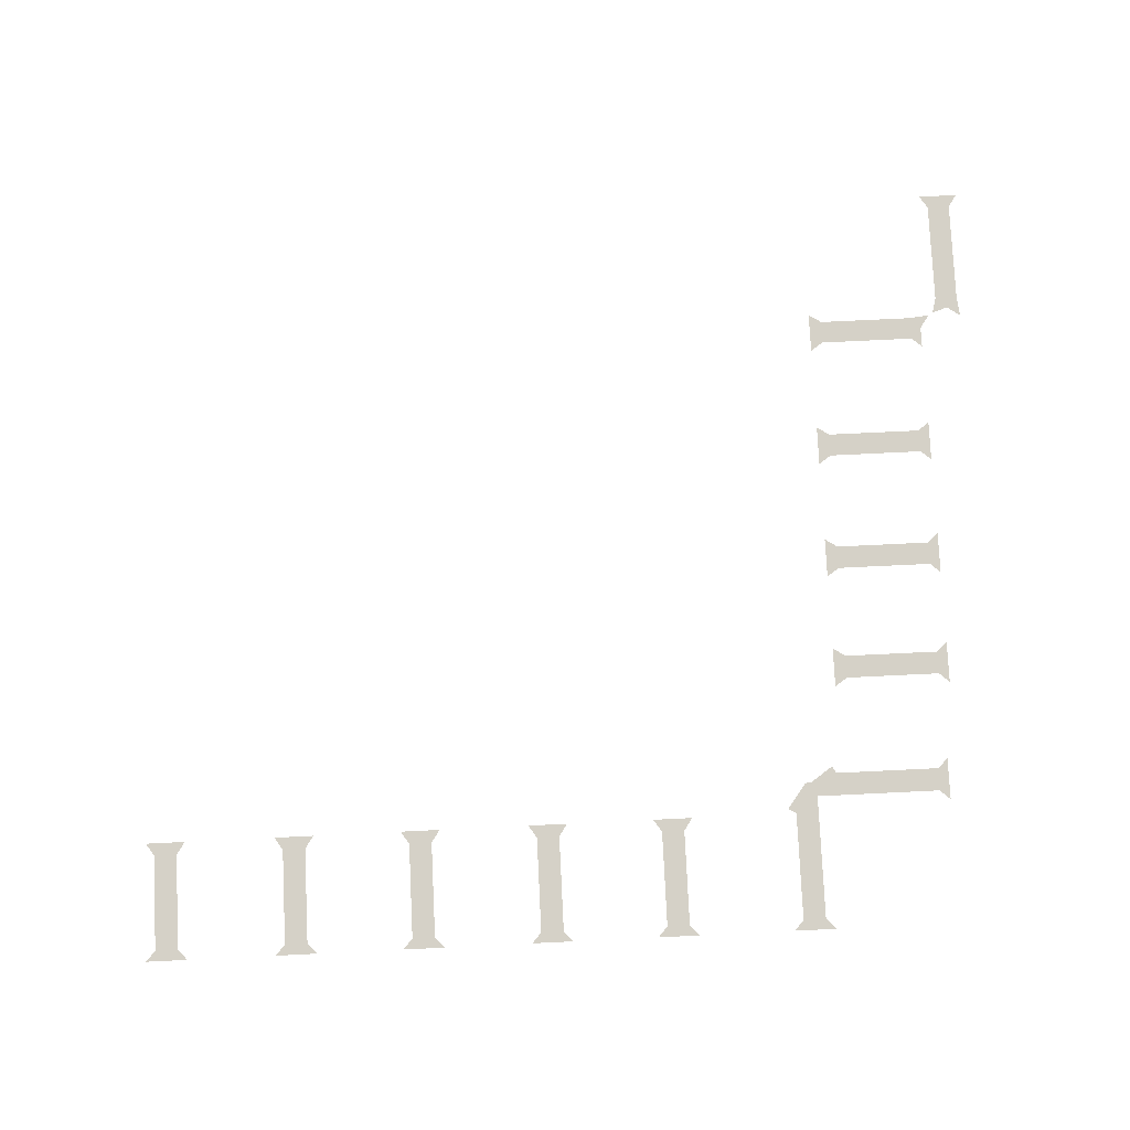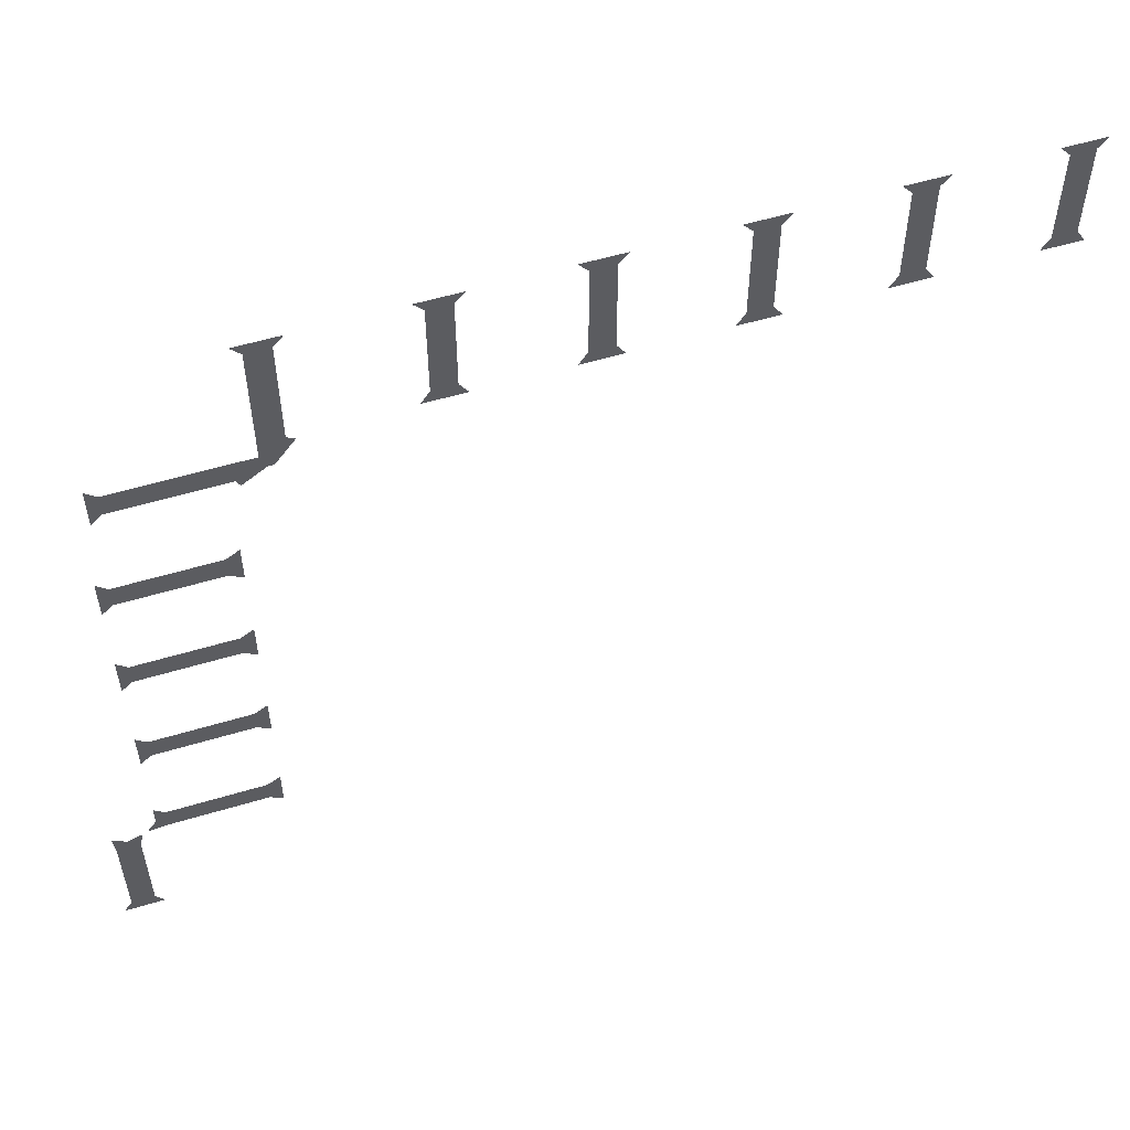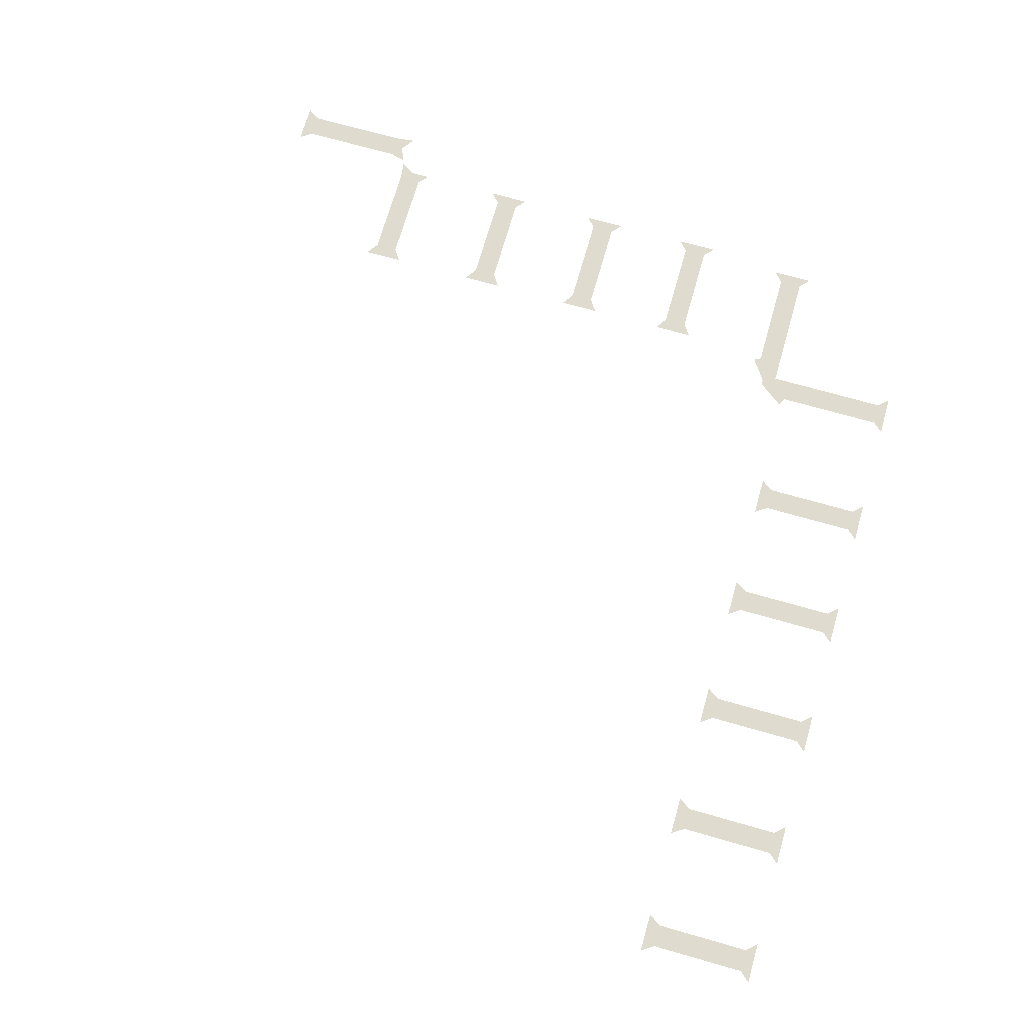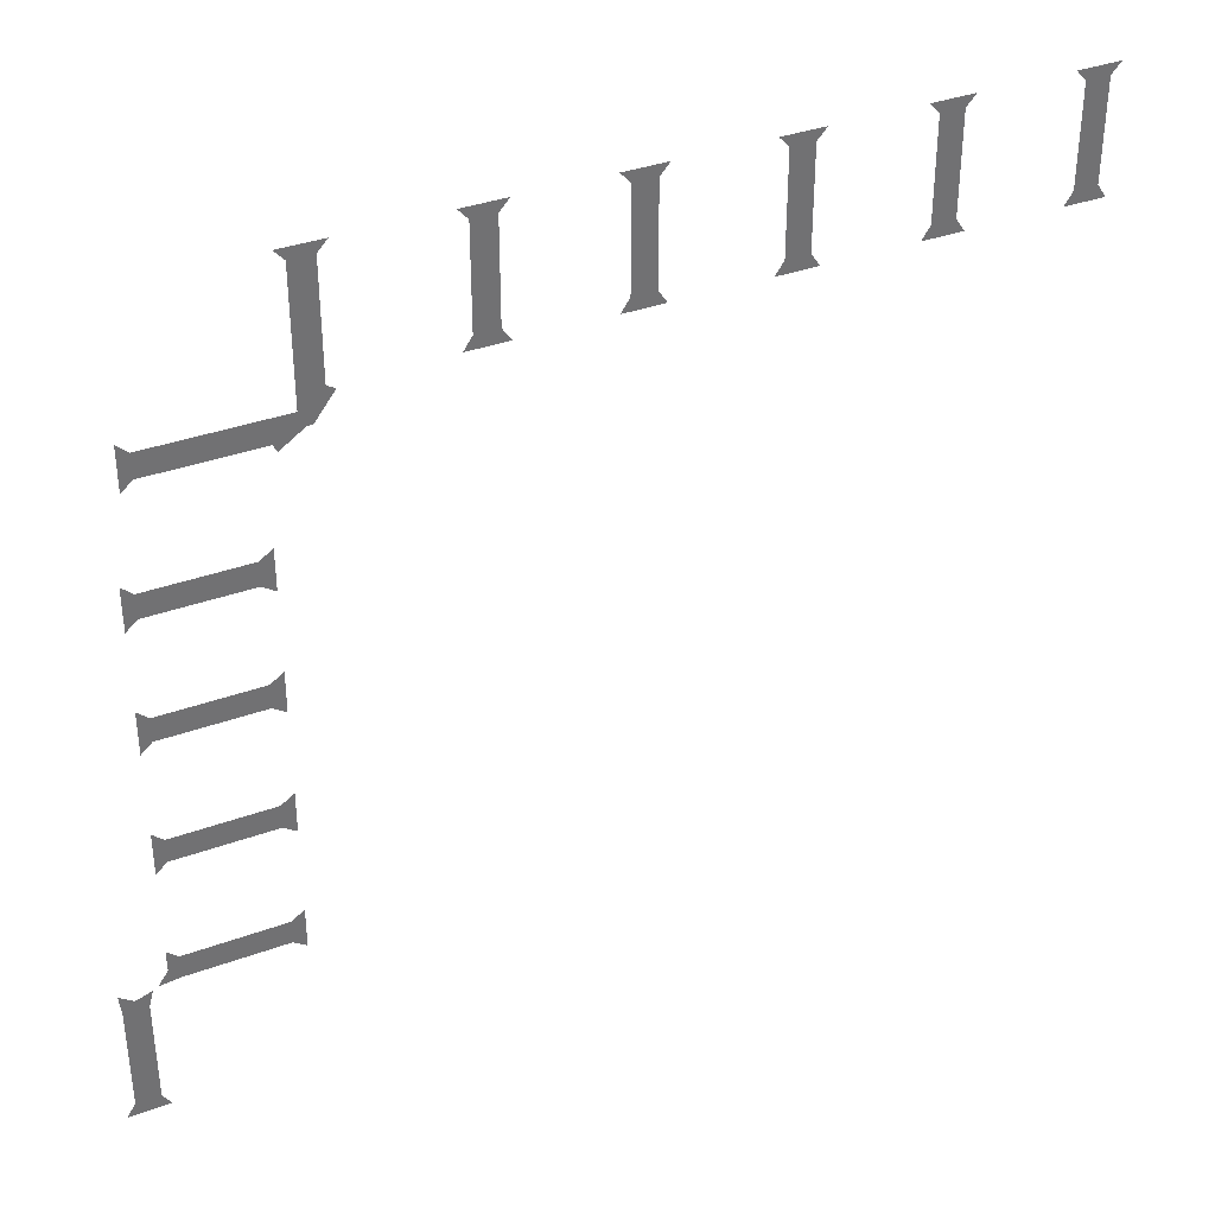
<metadata>
{"format":"obj","ext":"obj","renderer":"f3d","projection":"perspective","resolution":1024,"background":"white","views":[{"elev":78.7,"azim":-2.7,"up":"+Y"},{"elev":55.3,"azim":162.4,"up":"+Z"},{"elev":70.3,"azim":-74.0,"up":"+Y"},{"elev":36.5,"azim":154.7,"up":"+Z"}]}
</metadata>
<code>
g ENV_SY02_Cable_Latches_B_Example
v 2.259 -4.196e-05 -1.451
v 2.283 -4.196e-05 -1.541
v 2.348 3.433e-05 -1.482
v 2.348 3.433e-05 -1.541
v 2.283 -4.196e-05 -2.123
v 2.412 -4.196e-05 -1.541
v 2.425 -4.196e-05 -1.427
v 2.348 3.433e-05 -2.123
v 2.412 -4.196e-05 -2.123
v 2.348 3.433e-05 -2.194
v 2.235 -4.196e-05 -2.194
v 2.46 -4.196e-05 -2.194
v 2.179 -4.196e-05 -1.242
v 2.119 -4.196e-05 -1.295
v 2.179 3.433e-05 -1.36
v 2.119 3.433e-05 -1.36
v 1.58 -4.196e-05 -1.295
v 2.119 -4.196e-05 -1.424
v 2.234 -4.196e-05 -1.437
v 1.58 3.433e-05 -1.36
v 1.58 -4.196e-05 -1.424
v 1.508 3.433e-05 -1.36
v 1.508 -4.196e-05 -1.247
v 1.508 -4.196e-05 -1.472
v 2.179 -4.196e-05 -0.5386
v 2.119 -4.196e-05 -0.592
v 2.179 3.433e-05 -0.6565
v 2.119 3.433e-05 -0.6565
v 1.58 -4.196e-05 -0.592
v 2.119 -4.196e-05 -0.721
v 2.179 -4.196e-05 -0.7744
v 1.58 3.433e-05 -0.6565
v 1.58 -4.196e-05 -0.721
v 1.508 3.433e-05 -0.6565
v 1.508 -4.196e-05 -0.5443
v 1.508 -4.196e-05 -0.7687
v 2.179 -4.196e-05 0.1478
v 2.119 -4.196e-05 0.09433
v 2.179 3.433e-05 0.02984
v 2.119 3.433e-05 0.02984
v 1.58 -4.196e-05 0.09433
v 2.119 -4.196e-05 -0.03465
v 2.179 -4.196e-05 -0.08808
v 1.58 3.433e-05 0.02984
v 1.58 -4.196e-05 -0.03465
v 1.508 3.433e-05 0.02984
v 1.508 -4.196e-05 0.142
v 1.508 -4.196e-05 -0.08237
v 2.179 -4.196e-05 0.8029
v 2.119 -4.196e-05 0.7495
v 2.179 3.433e-05 0.685
v 2.119 3.433e-05 0.685
v 1.58 -4.196e-05 0.7495
v 2.119 -4.196e-05 0.6205
v 2.179 -4.196e-05 0.5671
v 1.58 3.433e-05 0.685
v 1.58 -4.196e-05 0.6205
v 1.508 3.433e-05 0.685
v 1.508 -4.196e-05 0.7972
v 1.508 -4.196e-05 0.5728
v 2.128 -4.196e-05 1.486
v 2.069 -4.196e-05 1.433
v 2.128 3.433e-05 1.368
v 2.069 3.433e-05 1.368
v 1.476 -4.196e-05 1.433
v 2.069 -4.196e-05 1.304
v 2.128 -4.196e-05 1.25
v 1.476 3.433e-05 1.368
v 1.303 -4.196e-05 1.433
v 1.476 -4.196e-05 1.304
v 1.303 3.433e-05 1.368
v 1.455 -4.196e-05 1.264
v 1.177 -4.196e-05 2.194
v 1.23 -4.196e-05 2.135
v 1.295 3.433e-05 2.194
v 1.295 3.433e-05 2.135
v 1.23 -4.196e-05 1.524
v 1.359 -4.196e-05 2.135
v 1.412 -4.196e-05 2.194
v 1.295 3.433e-05 1.524
v 1.359 -4.196e-05 1.524
v 1.295 3.433e-05 1.354
v 1.184 -4.196e-05 1.5
v 1.359 -4.196e-05 1.354
v 0.3948 -4.196e-05 2.194
v 0.4483 -4.196e-05 2.135
v 0.5127 3.433e-05 2.194
v 0.5127 3.433e-05 2.135
v 0.4483 -4.196e-05 1.595
v 0.5772 -4.196e-05 2.135
v 0.6307 -4.196e-05 2.194
v 0.5127 3.433e-05 1.595
v 0.5772 -4.196e-05 1.595
v 0.5127 3.433e-05 1.524
v 0.4005 -4.196e-05 1.524
v 0.6249 -4.196e-05 1.524
v -0.3283 -4.196e-05 2.194
v -0.2748 -4.196e-05 2.135
v -0.2103 3.433e-05 2.194
v -0.2103 3.433e-05 2.135
v -0.2748 -4.196e-05 1.595
v -0.1459 -4.196e-05 2.135
v -0.09242 -4.196e-05 2.194
v -0.2103 3.433e-05 1.595
v -0.1459 -4.196e-05 1.595
v -0.2103 3.433e-05 1.524
v -0.3226 -4.196e-05 1.524
v -0.09814 -4.196e-05 1.524
v -1.066 -4.196e-05 2.194
v -1.012 -4.196e-05 2.135
v -0.9478 3.433e-05 2.194
v -0.9478 3.433e-05 2.135
v -1.012 -4.196e-05 1.595
v -0.8833 -4.196e-05 2.135
v -0.8298 -4.196e-05 2.194
v -0.9478 3.433e-05 1.595
v -0.8833 -4.196e-05 1.595
v -0.9478 3.433e-05 1.524
v -1.06 -4.196e-05 1.524
v -0.8356 -4.196e-05 1.524
v -1.795 -4.196e-05 2.194
v -1.742 -4.196e-05 2.135
v -1.677 3.433e-05 2.194
v -1.677 3.433e-05 2.135
v -1.742 -4.196e-05 1.595
v -1.613 -4.196e-05 2.135
v -1.559 -4.196e-05 2.194
v -1.677 3.433e-05 1.595
v -1.613 -4.196e-05 1.595
v -1.677 3.433e-05 1.524
v -1.789 -4.196e-05 1.524
v -1.565 -4.196e-05 1.524
v -2.536 -4.196e-05 2.194
v -2.482 -4.196e-05 2.135
v -2.418 3.433e-05 2.194
v -2.418 3.433e-05 2.135
v -2.482 -4.196e-05 1.595
v -2.353 -4.196e-05 2.135
v -2.3 -4.196e-05 2.194
v -2.418 3.433e-05 1.595
v -2.353 -4.196e-05 1.595
v -2.418 3.433e-05 1.524
v -2.53 -4.196e-05 1.524
v -2.305 -4.196e-05 1.524
g ENV_SY02_Cable_Latches_B_Example_0
f 3 2 1
f 3 4 2
f 4 5 2
f 6 4 3
f 6 3 7
f 6 8 4
f 4 8 5
f 6 9 8
f 10 5 8
f 9 10 8
f 10 11 5
f 9 12 10
f 15 14 13
f 15 16 14
f 16 17 14
f 18 16 15
f 18 15 19
f 18 20 16
f 16 20 17
f 18 21 20
f 22 17 20
f 21 22 20
f 22 23 17
f 21 24 22
f 27 26 25
f 27 28 26
f 28 29 26
f 30 28 27
f 30 27 31
f 30 32 28
f 28 32 29
f 30 33 32
f 34 29 32
f 33 34 32
f 34 35 29
f 33 36 34
f 39 38 37
f 39 40 38
f 40 41 38
f 42 40 39
f 42 39 43
f 42 44 40
f 40 44 41
f 42 45 44
f 46 41 44
f 45 46 44
f 46 47 41
f 45 48 46
f 51 50 49
f 51 52 50
f 52 53 50
f 54 52 51
f 54 51 55
f 54 56 52
f 52 56 53
f 54 57 56
f 58 53 56
f 57 58 56
f 58 59 53
f 57 60 58
f 63 62 61
f 63 64 62
f 64 65 62
f 66 64 63
f 66 63 67
f 64 68 65
f 66 68 64
f 68 69 65
f 66 70 68
f 68 71 69
f 70 71 68
f 71 70 72
f 75 74 73
f 75 76 74
f 76 77 74
f 78 76 75
f 78 75 79
f 78 80 76
f 76 80 77
f 78 81 80
f 80 82 77
f 81 82 80
f 77 82 83
f 81 84 82
f 87 86 85
f 87 88 86
f 88 89 86
f 90 88 87
f 90 87 91
f 90 92 88
f 88 92 89
f 90 93 92
f 94 89 92
f 93 94 92
f 94 95 89
f 93 96 94
f 99 98 97
f 99 100 98
f 100 101 98
f 102 100 99
f 102 99 103
f 102 104 100
f 100 104 101
f 102 105 104
f 106 101 104
f 105 106 104
f 106 107 101
f 105 108 106
f 111 110 109
f 111 112 110
f 112 113 110
f 114 112 111
f 114 111 115
f 114 116 112
f 112 116 113
f 114 117 116
f 118 113 116
f 117 118 116
f 118 119 113
f 117 120 118
f 123 122 121
f 123 124 122
f 124 125 122
f 126 124 123
f 126 123 127
f 126 128 124
f 124 128 125
f 126 129 128
f 130 125 128
f 129 130 128
f 130 131 125
f 129 132 130
f 135 134 133
f 135 136 134
f 136 137 134
f 138 136 135
f 138 135 139
f 138 140 136
f 136 140 137
f 138 141 140
f 142 137 140
f 141 142 140
f 142 143 137
f 141 144 142

</code>
